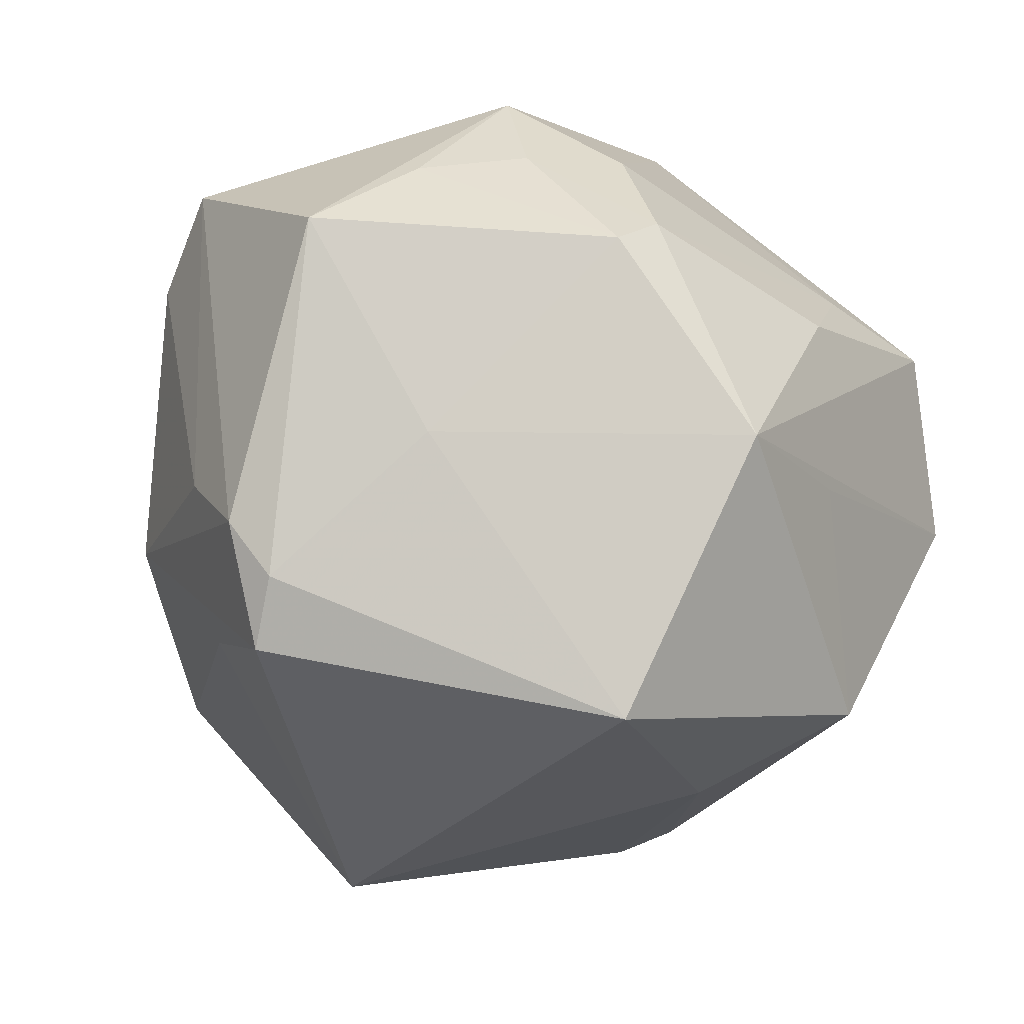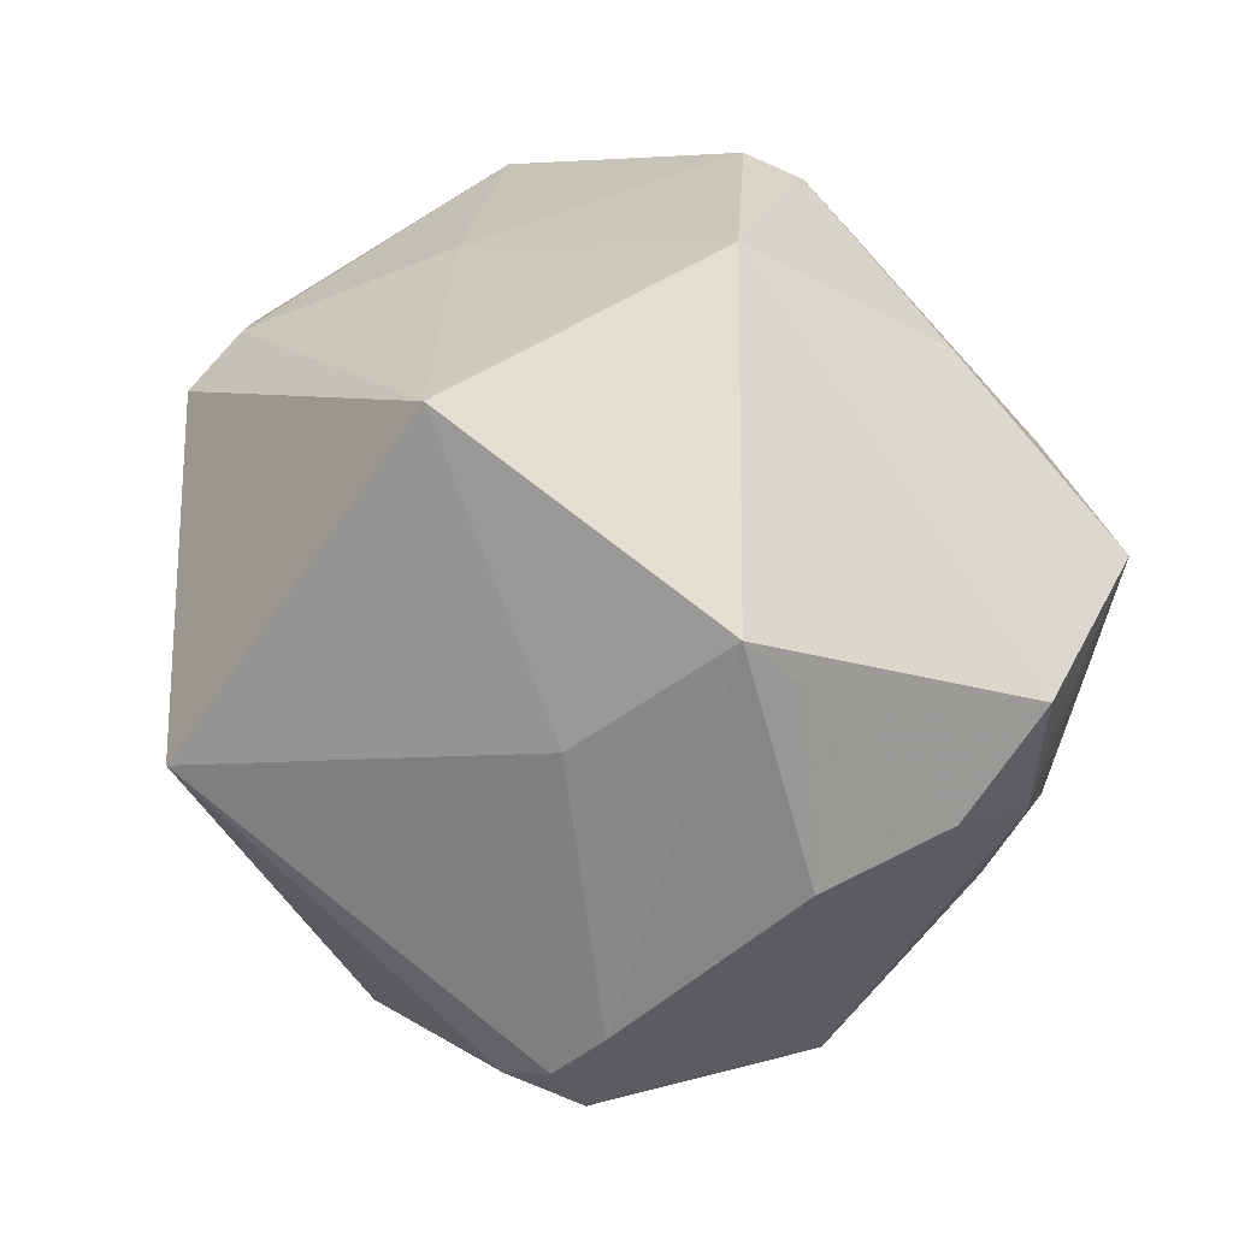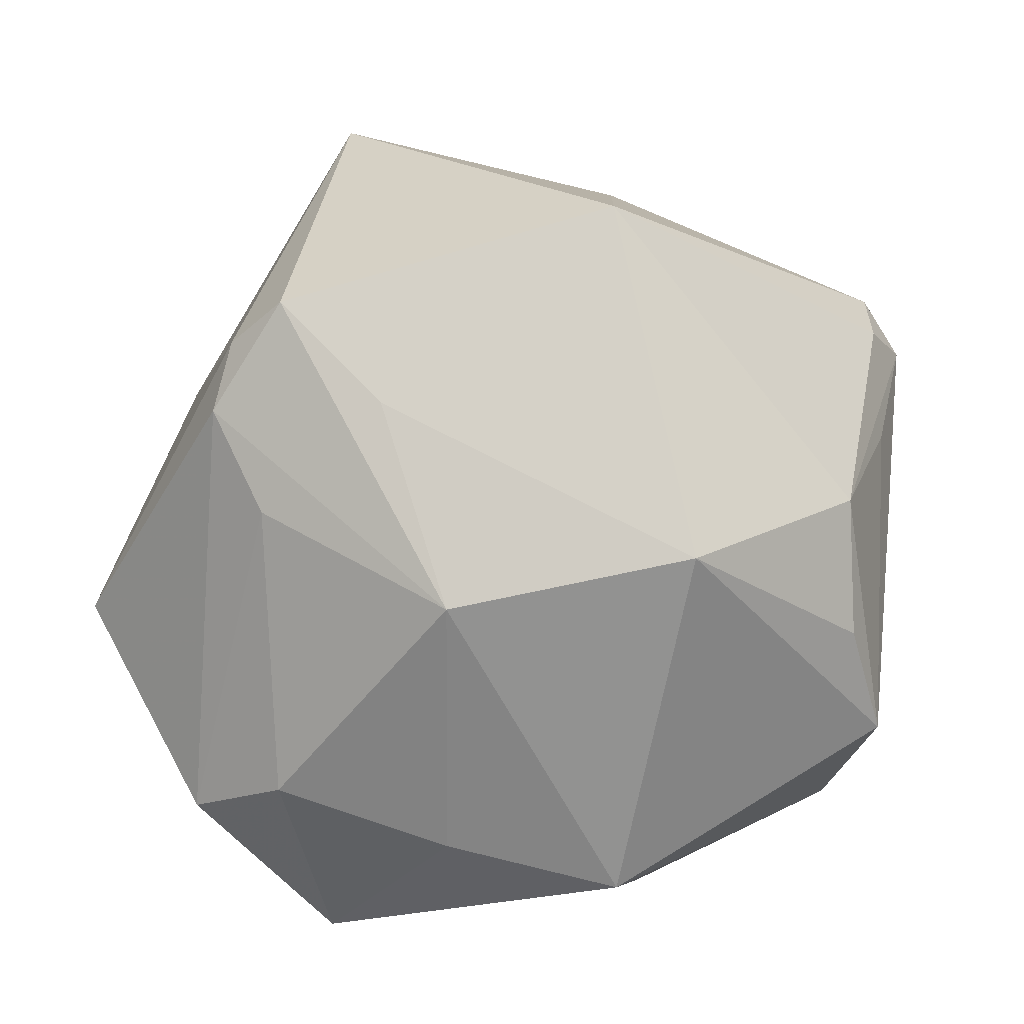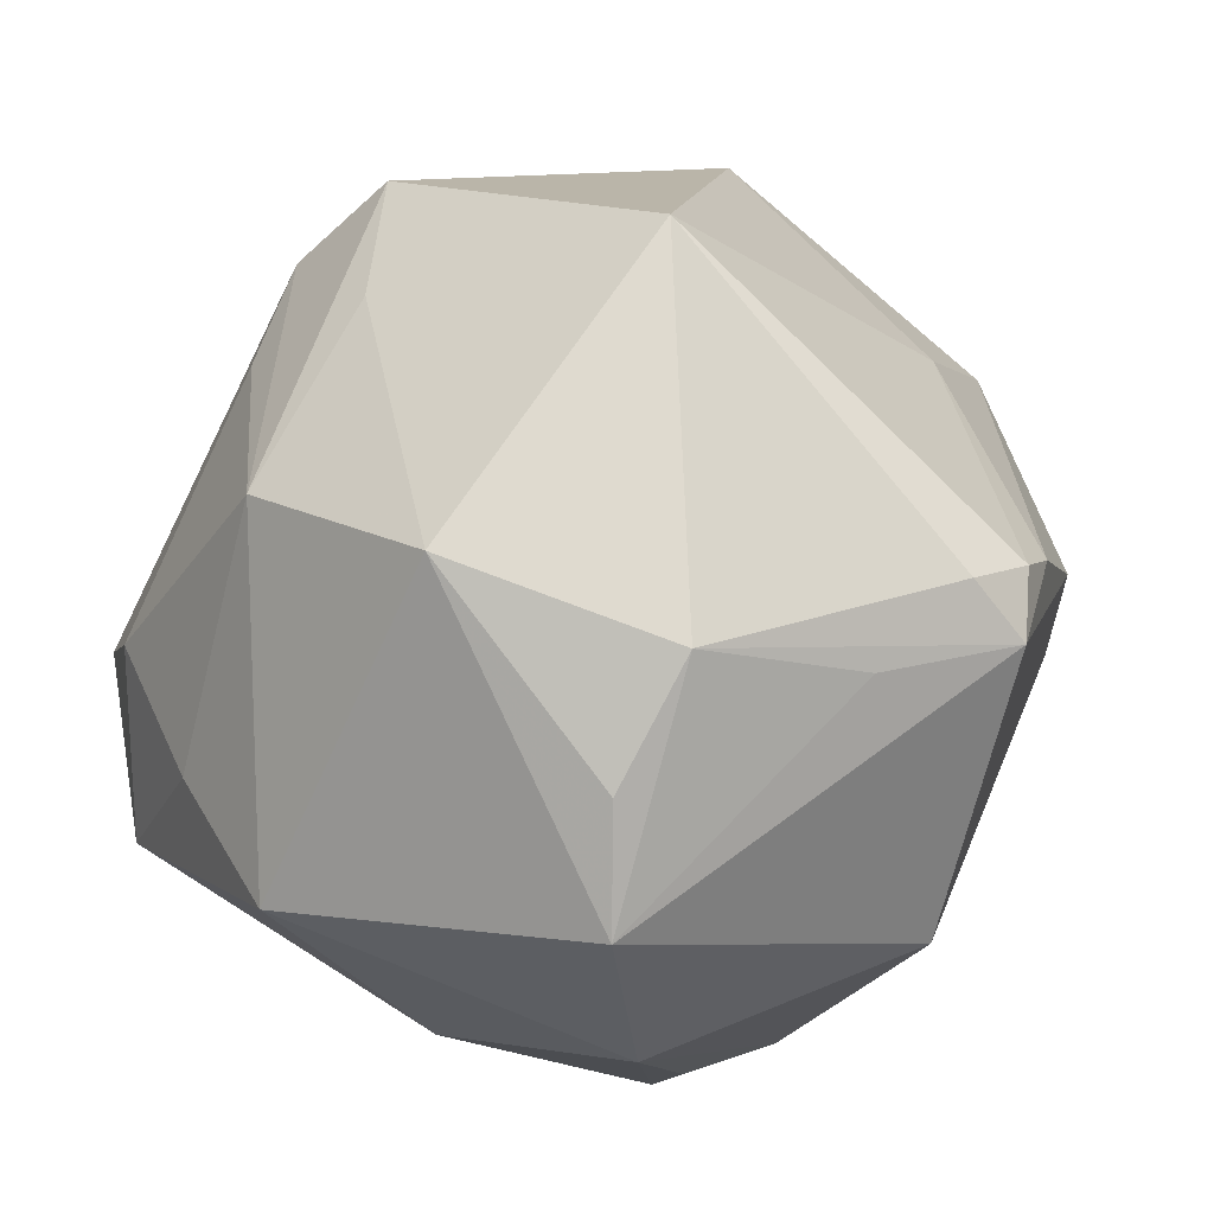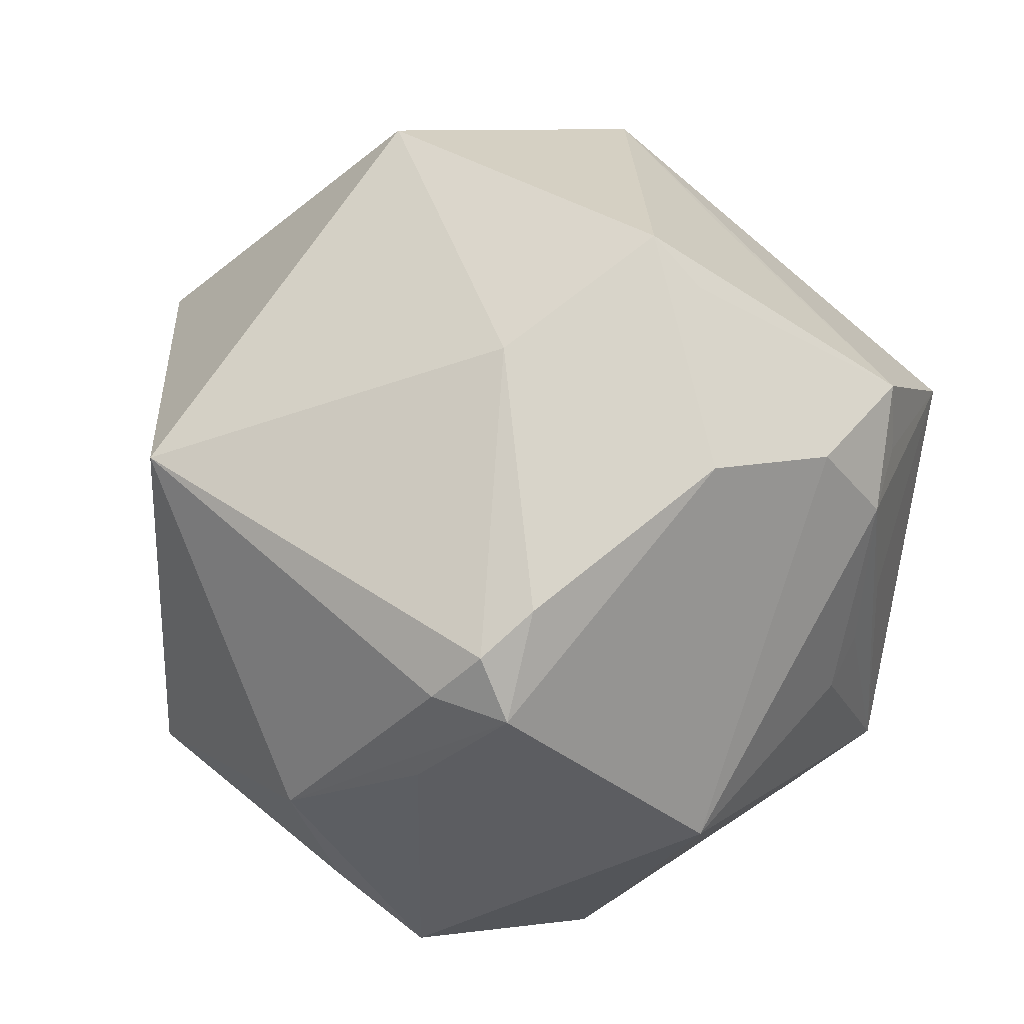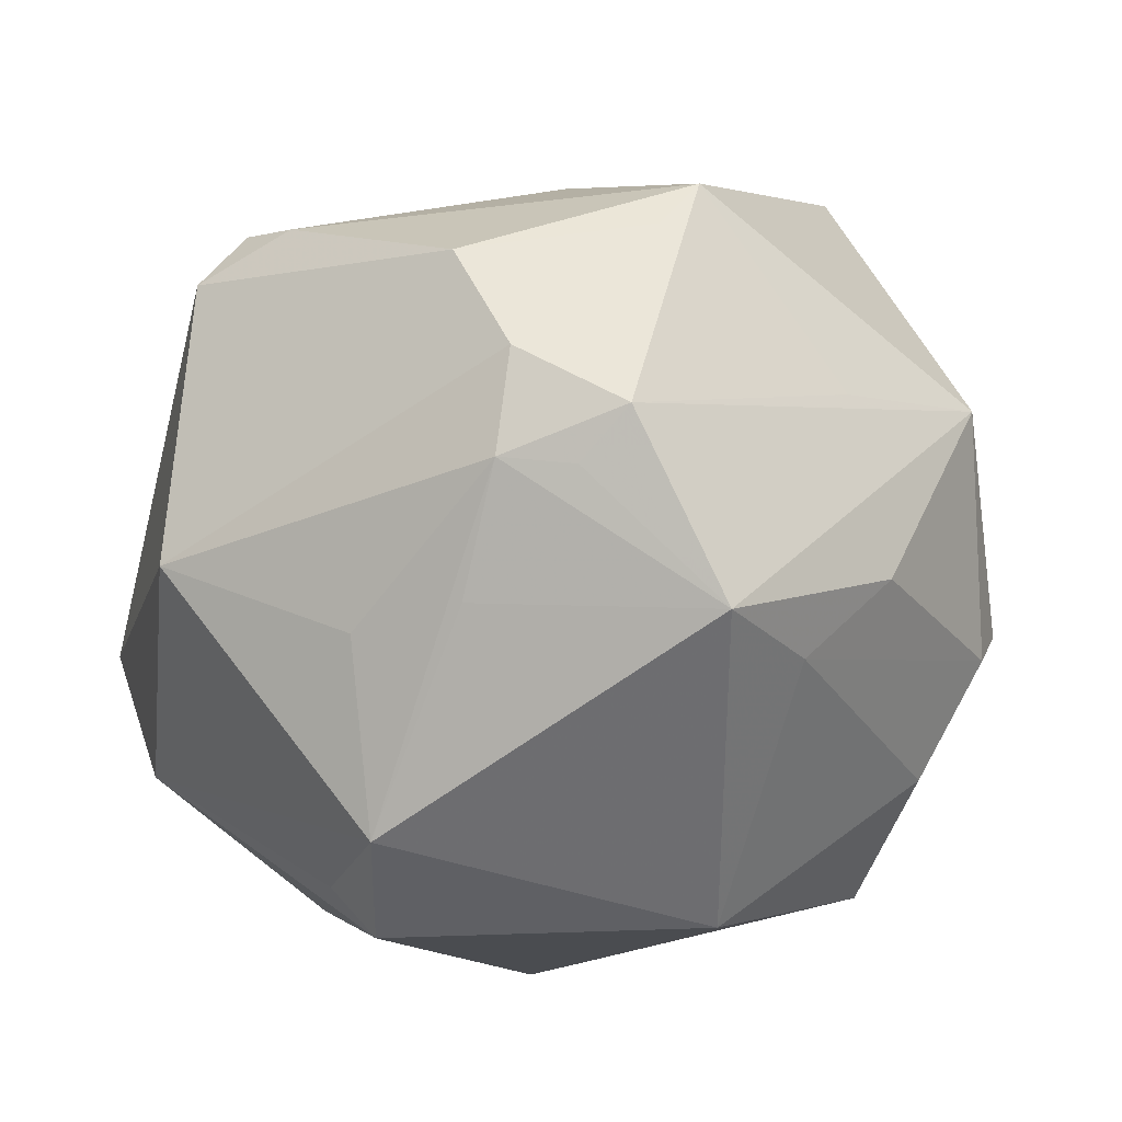
<metadata>
{"format":"obj","ext":"obj","renderer":"f3d","projection":"perspective","resolution":1024,"background":"white","views":[{"elev":57.5,"azim":23.5,"up":"+Y"},{"elev":7.9,"azim":62.5,"up":"+Y"},{"elev":45.5,"azim":-80.1,"up":"+Z"},{"elev":32.0,"azim":-27.8,"up":"+Z"},{"elev":-34.2,"azim":57.0,"up":"+Y"},{"elev":-38.9,"azim":78.3,"up":"+Z"}]}
</metadata>
<code>
v -0.01833 0.04778 -0.01279
v -0.02155 0.03397 0.03642
v 0.02957 -0.02251 -0.03237
v -0.02342 -0.04666 0.01318
v 0.0467 -0.01582 -0.02263
v 0.03424 0.04361 0.005446
v 0.03241 0.02147 -0.03321
v 0.04915 -0.02145 0.00467
v -0.01296 0.02687 0.04771
v 0.01932 -0.04464 0.02533
v -0.03077 0.02614 0.02931
v 0.006211 -0.04727 0.01919
v 0.01141 -0.02255 -0.04942
v -0.05182 -0.02156 -0.007447
v 0.05163 -0.01524 -0.01077
v 0.05356 0.001124 0.009071
v 0.04413 0.01009 -0.03703
v -0.02596 -0.05122 -0.0009509
v -0.05305 0.01488 -0.02214
v 0.03361 0.03189 -0.02129
v -0.0479 0.03299 -0.00787
v 0.00175 -0.01158 0.05621
v -0.002687 -0.02508 -0.04673
v 0.03324 -0.03834 0.02011
v 0.01301 0.04987 -0.01488
v -0.01334 -0.0442 0.02626
v -0.05184 -0.0003108 -0.003867
v 0.02409 -0.04813 0.01778
v 0.0008332 0.01902 -0.04868
v -0.002287 0.04257 0.01997
v -0.0502 0.02123 0.0005698
v -0.03629 0.004573 -0.03497
v 0.02741 -0.04294 0.02363
v -0.02599 0.05162 0.00252
v 0.05487 -0.00284 -0.01977
v 0.01019 0.05277 -0.008846
v -0.03259 -0.02224 -0.03125
v -0.04163 0.001189 0.02821
v -0.02229 0.01266 0.04192
v 0.0342 -0.01692 -0.03289
v -0.0197 -0.04531 -0.02301
v -0.03397 -0.02716 0.03419
v -0.01469 0.04083 -0.03231
v -0.003769 -0.01953 -0.05209
v -0.0139 0.03323 0.04099
v 0.02497 -0.02762 -0.03177
v 0.0389 -0.006562 0.0279
v 0.03177 0.02828 0.03943
v -0.006853 0.04679 -0.0205
v 0.01439 -0.0486 -0.01741
v 0.003722 0.04383 -0.02683
v 0.04255 0.02541 -0.002541
v 0.04901 -0.007307 -0.02409
v 0.05397 0.005829 0.01598
f 50 41 13
f 29 17 13
f 13 44 29
f 22 48 9
f 6 48 54
f 30 48 6
f 6 36 30
f 6 17 20
f 43 51 29
f 49 51 43
f 29 44 32
f 32 43 29
f 19 43 32
f 14 41 18
f 18 42 14
f 4 42 18
f 18 41 50
f 50 28 18
f 23 41 44
f 44 13 23
f 23 13 41
f 39 42 22
f 22 9 39
f 6 54 52
f 12 18 28
f 45 9 48
f 48 30 45
f 2 9 45
f 25 36 6
f 6 20 25
f 49 36 25
f 25 51 49
f 7 20 17
f 7 25 20
f 51 25 7
f 7 17 29
f 29 51 7
f 21 11 2
f 21 43 19
f 14 19 37
f 19 32 37
f 37 41 14
f 37 32 44
f 44 41 37
f 50 13 46
f 13 3 46
f 38 39 9
f 38 9 2
f 2 11 38
f 42 39 38
f 14 42 38
f 22 33 47
f 47 48 22
f 47 54 48
f 28 33 10
f 10 33 22
f 34 21 2
f 43 21 34
f 2 45 34
f 34 45 30
f 34 30 36
f 8 28 50
f 50 15 8
f 35 52 54
f 35 17 6
f 6 52 35
f 11 21 31
f 31 38 11
f 31 21 19
f 4 18 26
f 18 12 26
f 26 42 4
f 26 12 28
f 28 10 26
f 22 42 26
f 26 10 22
f 1 36 49
f 1 34 36
f 49 43 1
f 43 34 1
f 24 8 54
f 54 47 24
f 24 47 33
f 24 33 28
f 28 8 24
f 16 35 54
f 15 35 16
f 54 8 16
f 16 8 15
f 5 35 15
f 5 15 50
f 5 3 13
f 50 46 5
f 5 46 3
f 14 38 27
f 38 31 27
f 27 19 14
f 27 31 19
f 40 13 17
f 17 5 40
f 40 5 13
f 17 35 53
f 53 5 17
f 35 5 53

</code>
